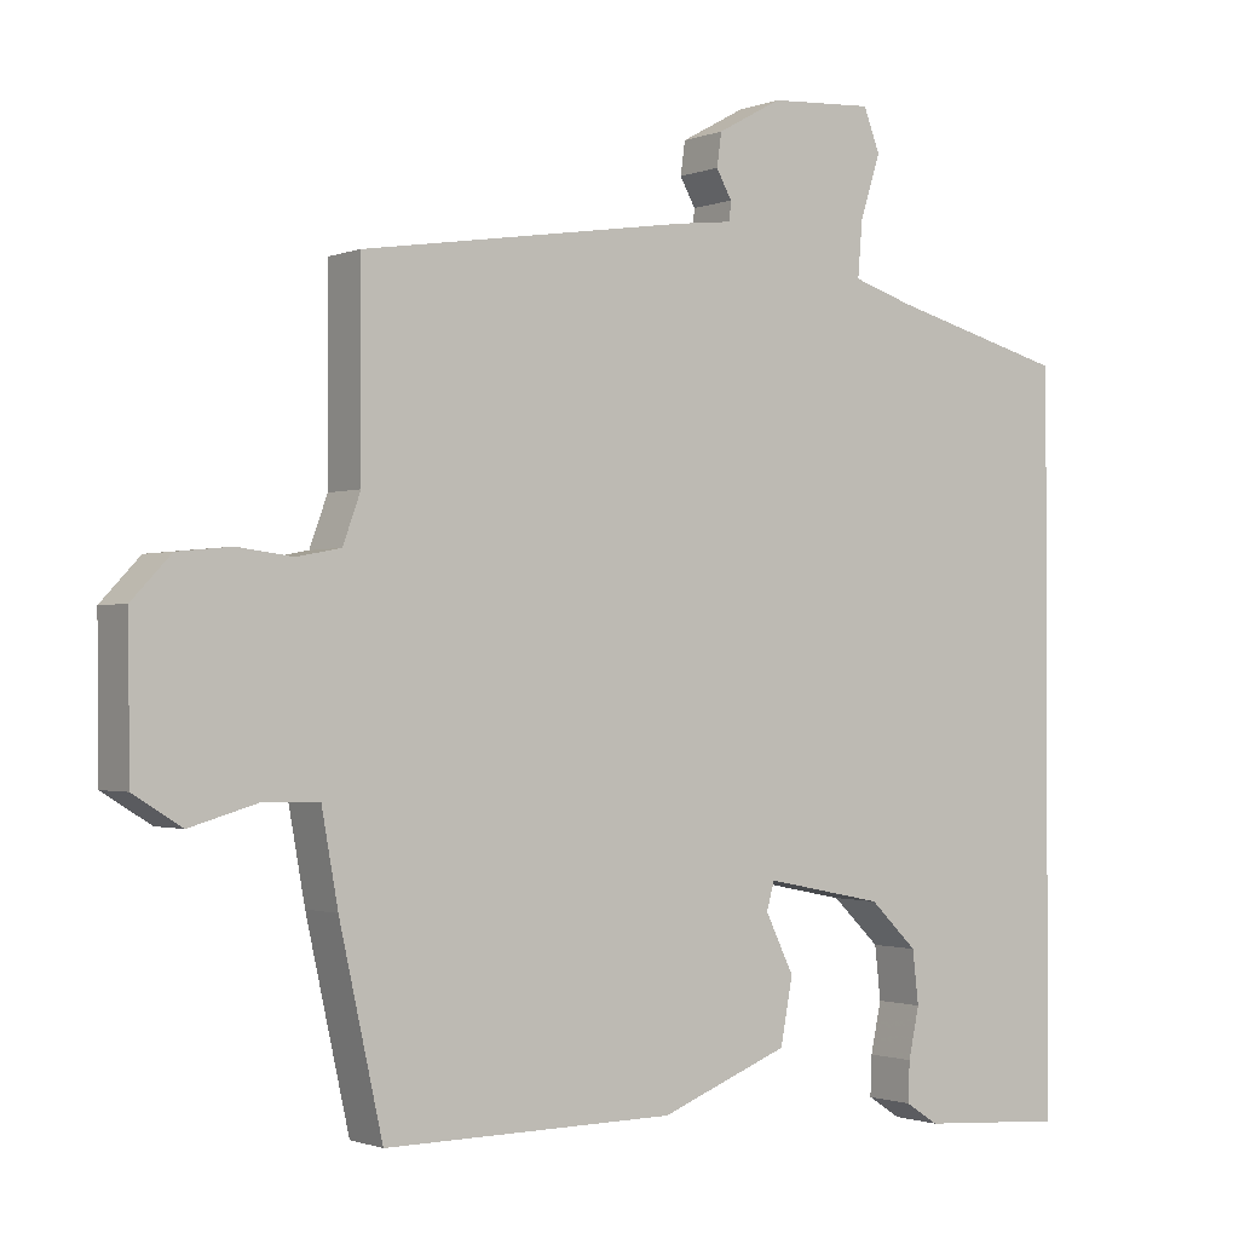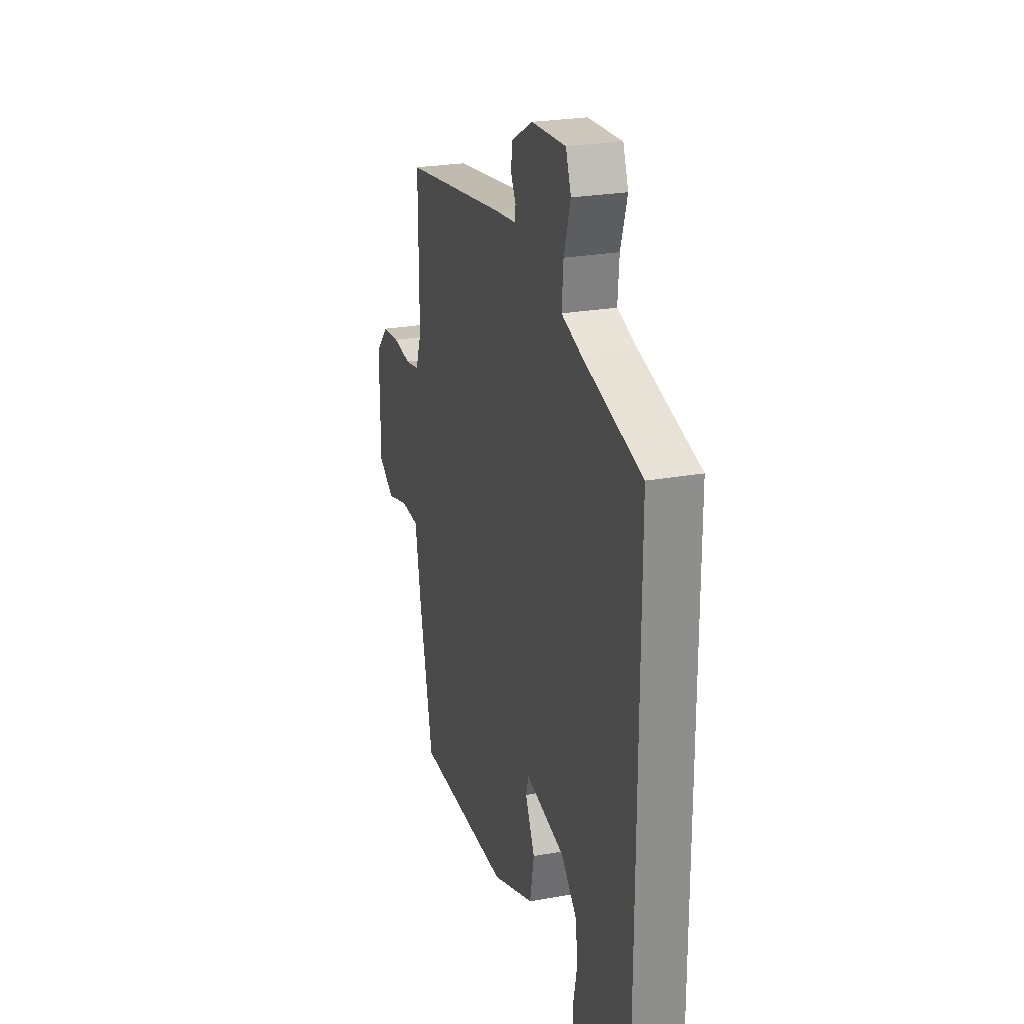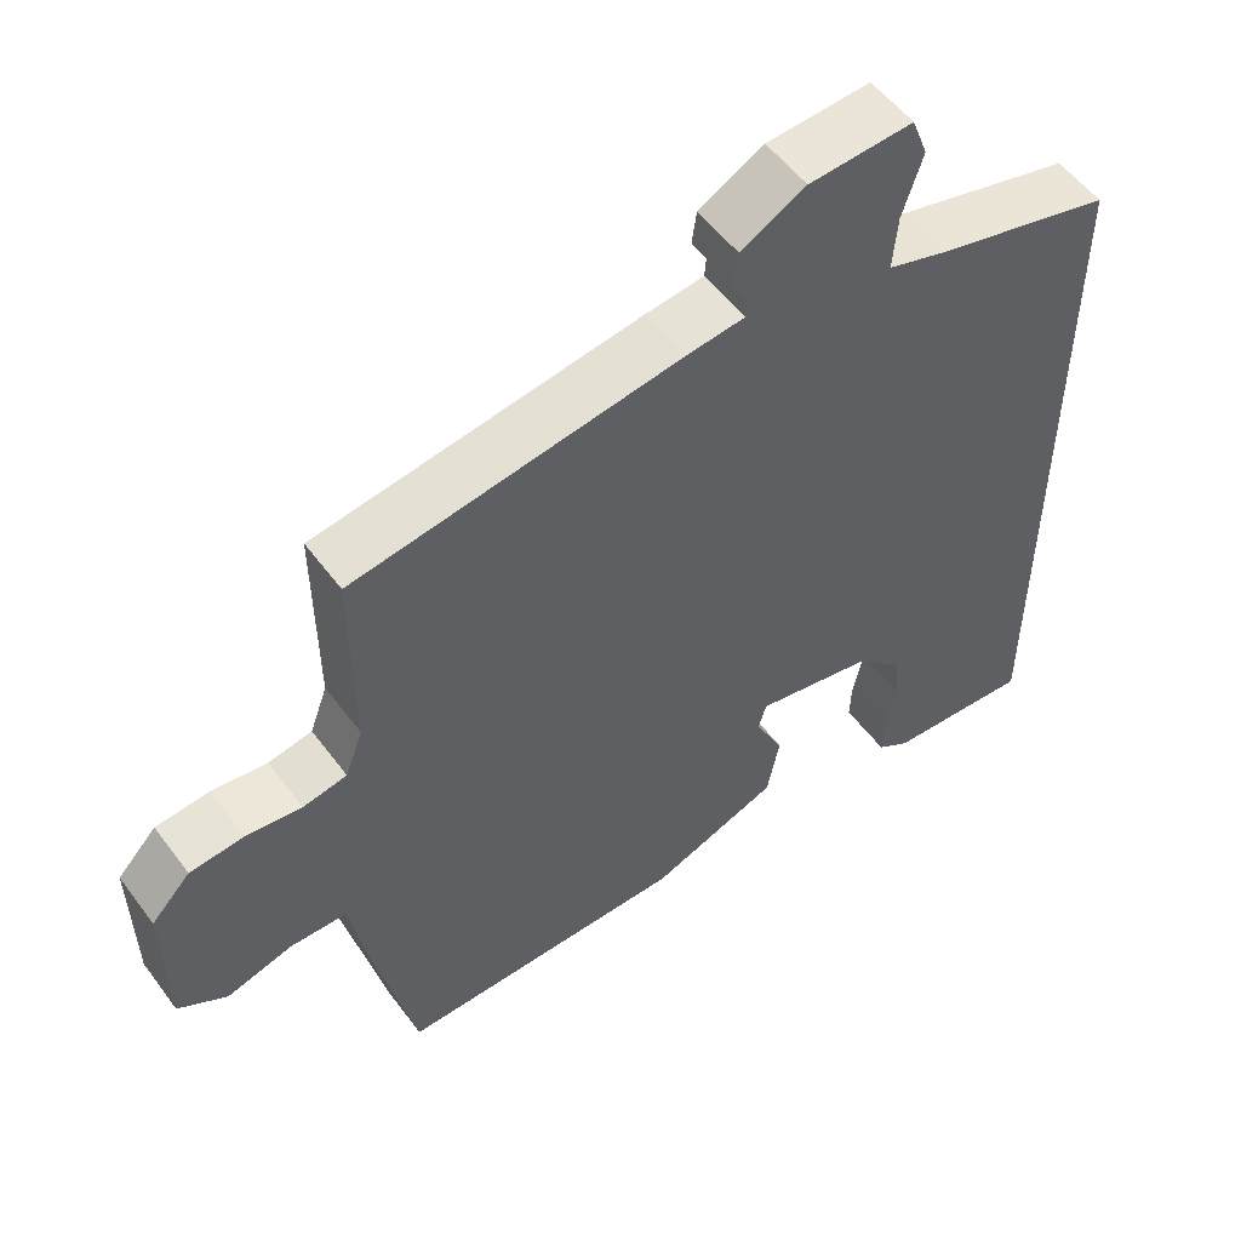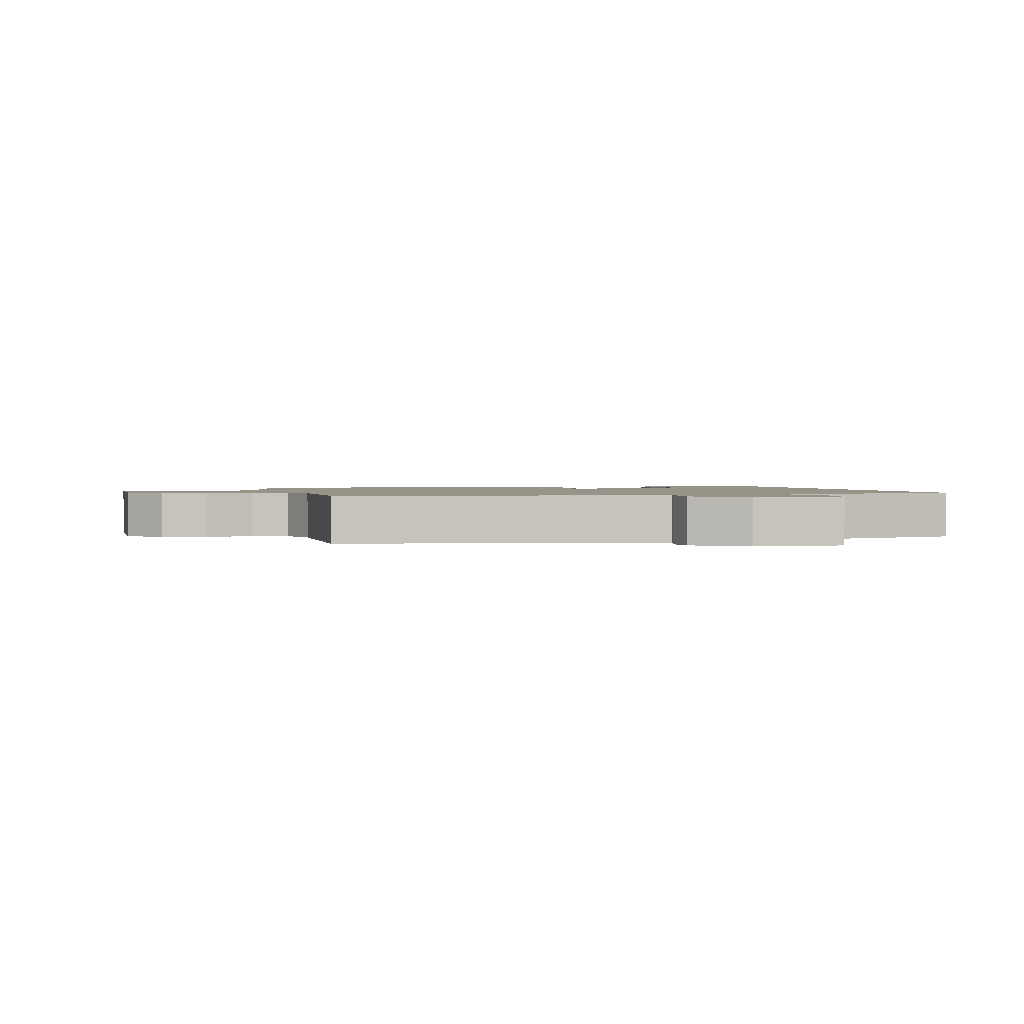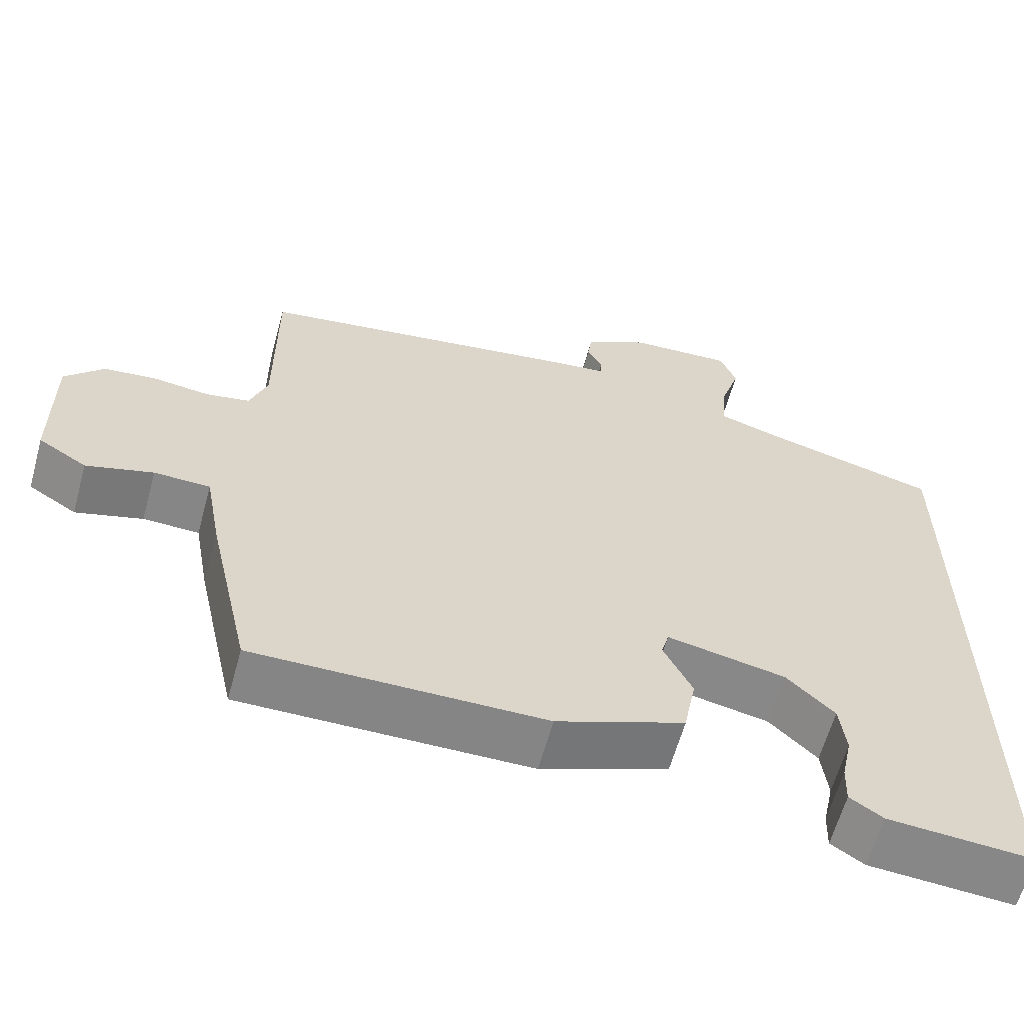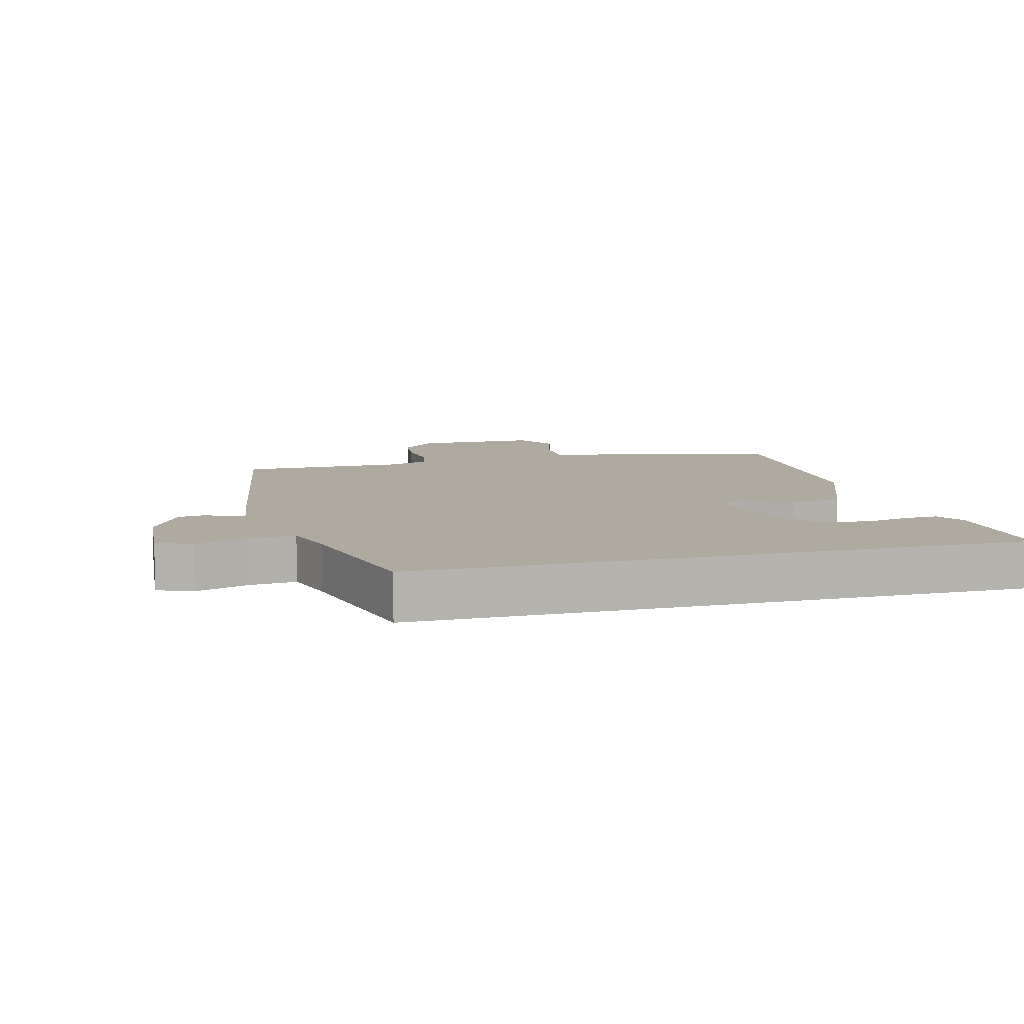
<metadata>
{"format":"obj","ext":"obj","renderer":"f3d","projection":"perspective","resolution":1024,"background":"white","views":[{"elev":-1.2,"azim":-35.9,"up":"+Z"},{"elev":24.9,"azim":73.6,"up":"+Z"},{"elev":54.2,"azim":-35.9,"up":"+Z"},{"elev":1.4,"azim":-13.5,"up":"+Y"},{"elev":-61.8,"azim":-15.4,"up":"+Z"},{"elev":9.5,"azim":75.8,"up":"+Y"}]}
</metadata>
<code>
v 0.5 0.07 0.405
v 0.5 0.07 -0.543
v 0.311 0.07 -0.53
v 0.268 0.07 -0.502
v 0.27 0.07 -0.45
v 0.284 0.07 -0.385
v 0.276 0.07 -0.316
v 0.214 0.07 -0.256
v 0.06 0.07 -0.225
v 0.05 0.07 -0.261
v 0.087 0.07 -0.337
v 0.071 0.07 -0.421
v -0.096 0.07 -0.486
v -0.473 0.07 -0.489
v -0.529 0.07 -0.237
v -0.55 0.07 -0.12
v -0.623 0.07 -0.118
v -0.71 0.07 -0.143
v -0.773 0.07 -0.104
v -0.775 0.07 0.086
v -0.724 0.07 0.14
v -0.654 0.07 0.147
v -0.582 0.07 0.138
v -0.525 0.07 0.149
v -0.502 0.07 0.212
v -0.503 0.07 0.468
v -0.08 0.07 0.533
v -0.005 0.07 0.542
v -0.003 0.07 0.567
v -0.023 0.07 0.603
v -0.017 0.07 0.646
v 0.067 0.07 0.692
v 0.202 0.07 0.7
v 0.223 0.07 0.645
v 0.197 0.07 0.563
v 0.191 0.07 0.491
v 0.27 0.07 0.466
v 0.5 0 0.405
v 0.5 0 -0.543
v 0.311 0 -0.53
v 0.268 0 -0.502
v 0.27 0 -0.45
v 0.284 0 -0.385
v 0.276 0 -0.316
v 0.214 0 -0.256
v 0.06 0 -0.225
v 0.05 0 -0.261
v 0.087 0 -0.337
v 0.071 0 -0.421
v -0.096 0 -0.486
v -0.473 0 -0.489
v -0.529 0 -0.237
v -0.55 0 -0.12
v -0.623 0 -0.118
v -0.71 0 -0.143
v -0.773 0 -0.104
v -0.775 0 0.086
v -0.724 0 0.14
v -0.654 0 0.147
v -0.582 0 0.138
v -0.525 0 0.149
v -0.502 0 0.212
v -0.503 0 0.468
v -0.08 0 0.533
v -0.005 0 0.542
v -0.003 0 0.567
v -0.023 0 0.603
v -0.017 0 0.646
v 0.067 0 0.692
v 0.202 0 0.7
v 0.223 0 0.645
v 0.197 0 0.563
v 0.191 0 0.491
v 0.27 0 0.466
f 33 34 35
f 32 33 35
f 31 32 35
f 30 31 35
f 29 30 35
f 28 29 35 36
f 28 36 37
f 27 28 37
f 26 27 37
f 25 26 37
f 21 22 23
f 20 21 23
f 19 20 23
f 18 19 23
f 17 18 23
f 16 17 23 24
f 16 24 25
f 15 16 25
f 14 15 25
f 13 14 25
f 12 13 25
f 11 12 25
f 10 11 25
f 4 5 6
f 3 4 6
f 2 3 6
f 1 2 6
f 1 6 7
f 37 1 7 8
f 9 10 25
f 8 9 25 37
f 72 71 70
f 72 70 69
f 72 69 68
f 72 68 67
f 72 67 66
f 73 72 66 65
f 74 73 65
f 74 65 64
f 74 64 63
f 74 63 62
f 60 59 58
f 60 58 57
f 60 57 56
f 60 56 55
f 60 55 54
f 61 60 54 53
f 62 61 53
f 62 53 52
f 62 52 51
f 62 51 50
f 62 50 49
f 62 49 48
f 62 48 47
f 43 42 41
f 43 41 40
f 43 40 39
f 43 39 38
f 44 43 38
f 45 44 38 74
f 62 47 46
f 74 62 46 45
f 1 38 39 2
f 2 39 40 3
f 3 40 41 4
f 4 41 42 5
f 5 42 43 6
f 6 43 44 7
f 7 44 45 8
f 8 45 46 9
f 9 46 47 10
f 10 47 48 11
f 11 48 49 12
f 12 49 50 13
f 13 50 51 14
f 14 51 52 15
f 15 52 53 16
f 16 53 54 17
f 17 54 55 18
f 18 55 56 19
f 19 56 57 20
f 20 57 58 21
f 21 58 59 22
f 22 59 60 23
f 23 60 61 24
f 24 61 62 25
f 25 62 63 26
f 26 63 64 27
f 27 64 65 28
f 28 65 66 29
f 29 66 67 30
f 30 67 68 31
f 31 68 69 32
f 32 69 70 33
f 33 70 71 34
f 34 71 72 35
f 35 72 73 36
f 36 73 74 37
f 37 74 38 1

</code>
